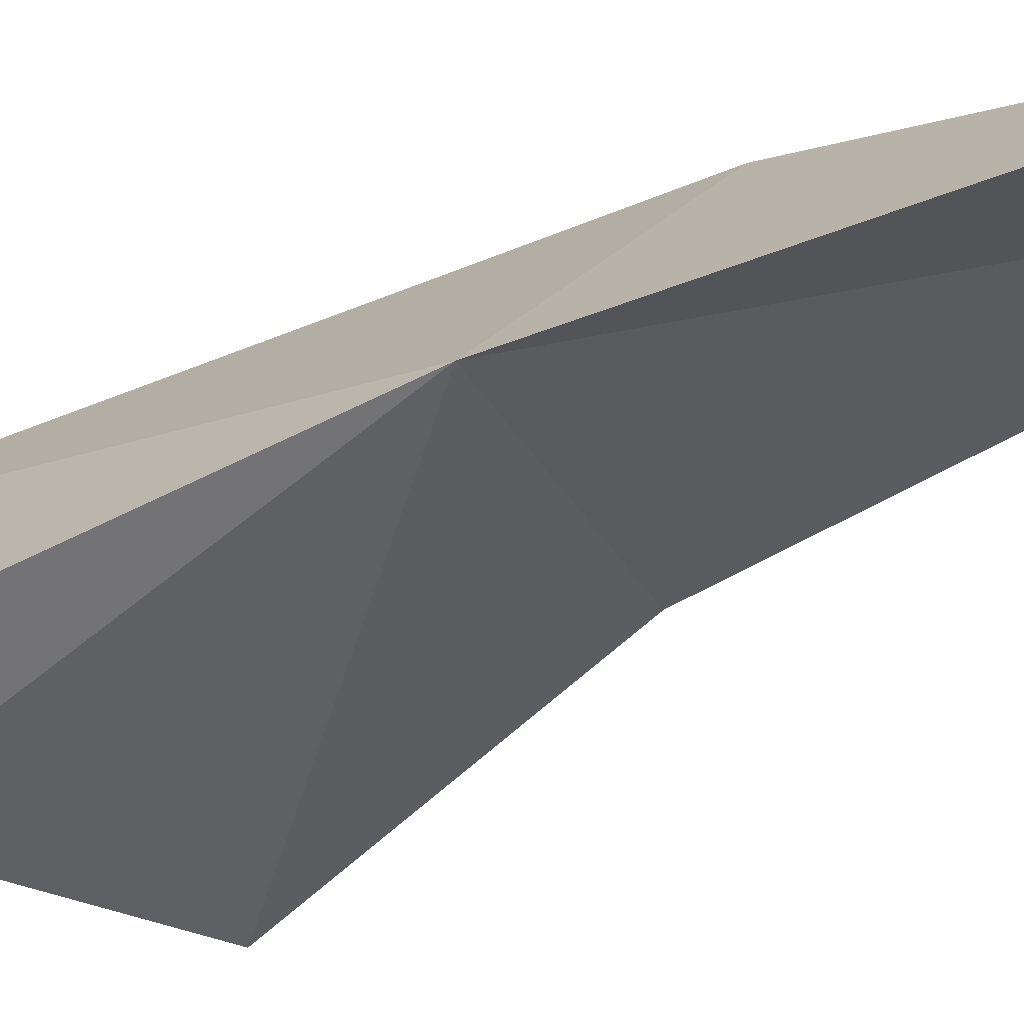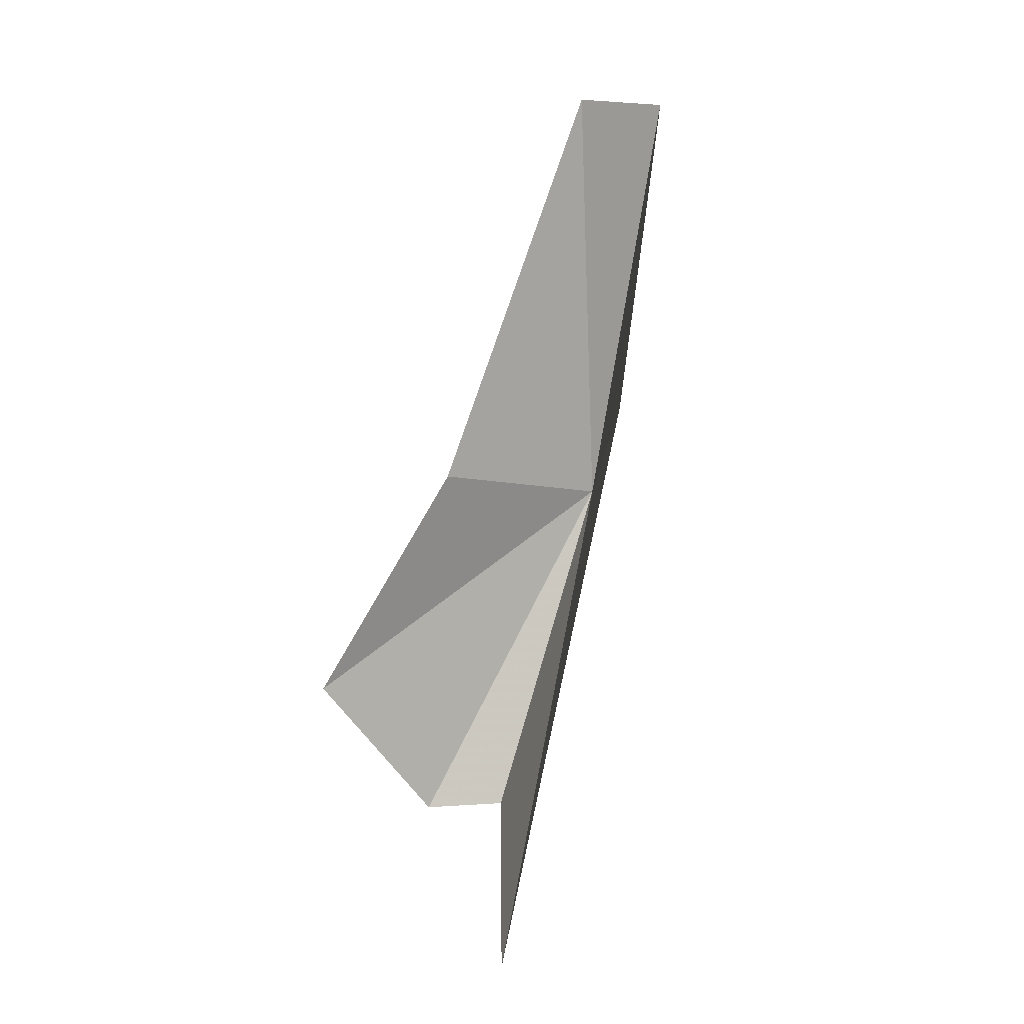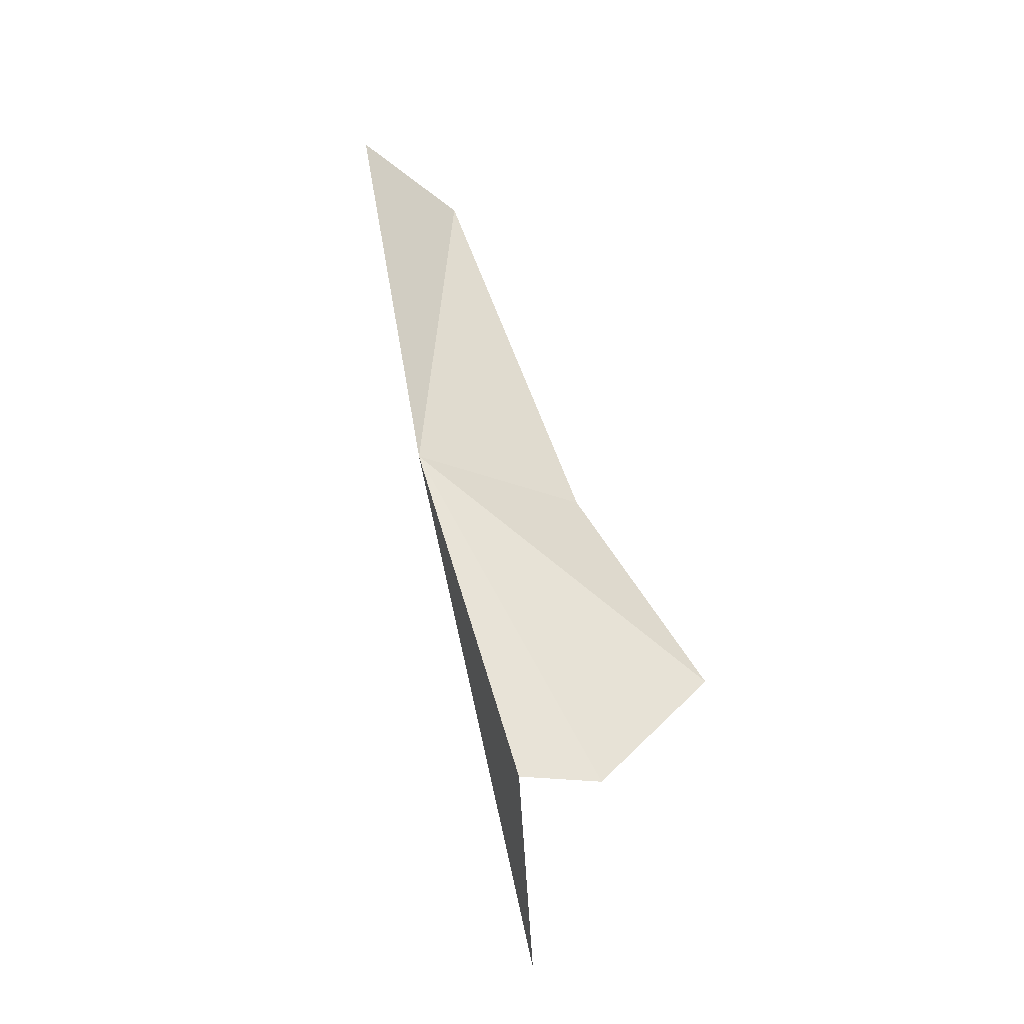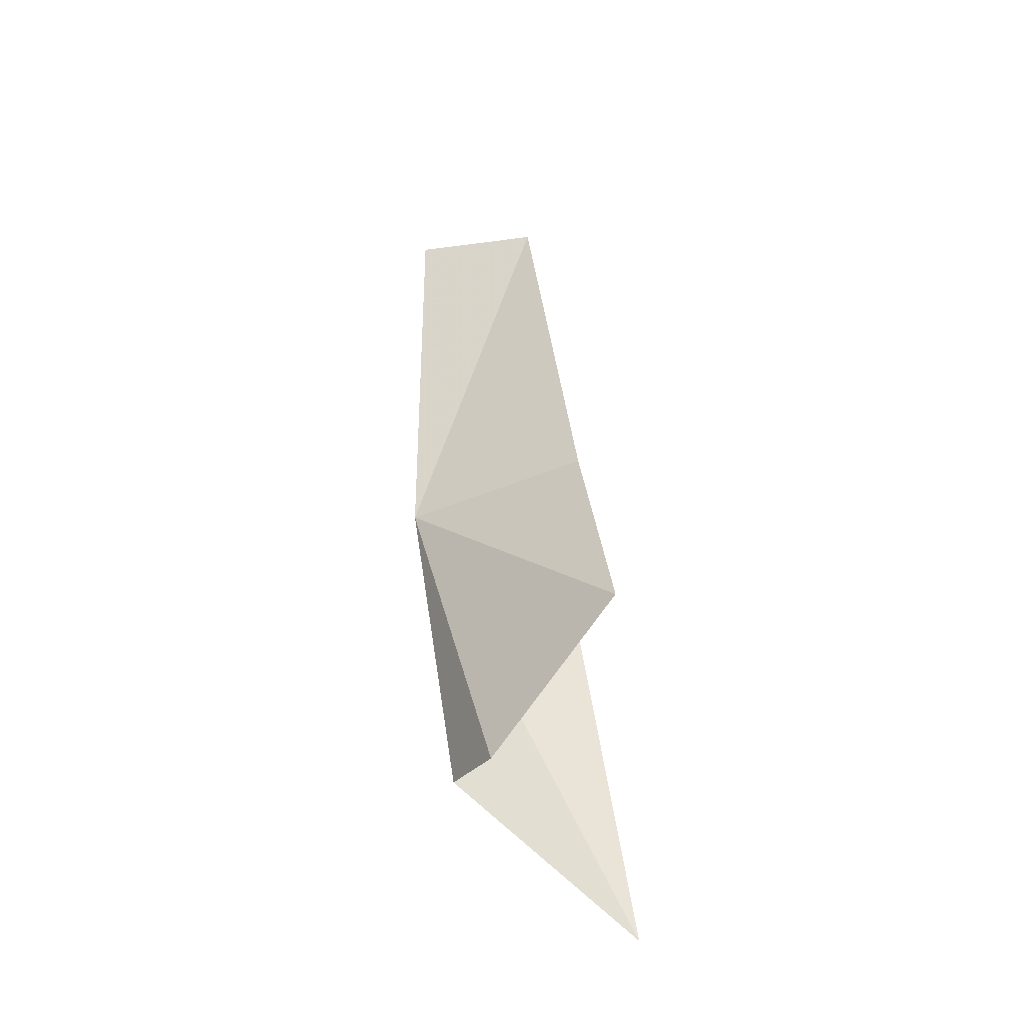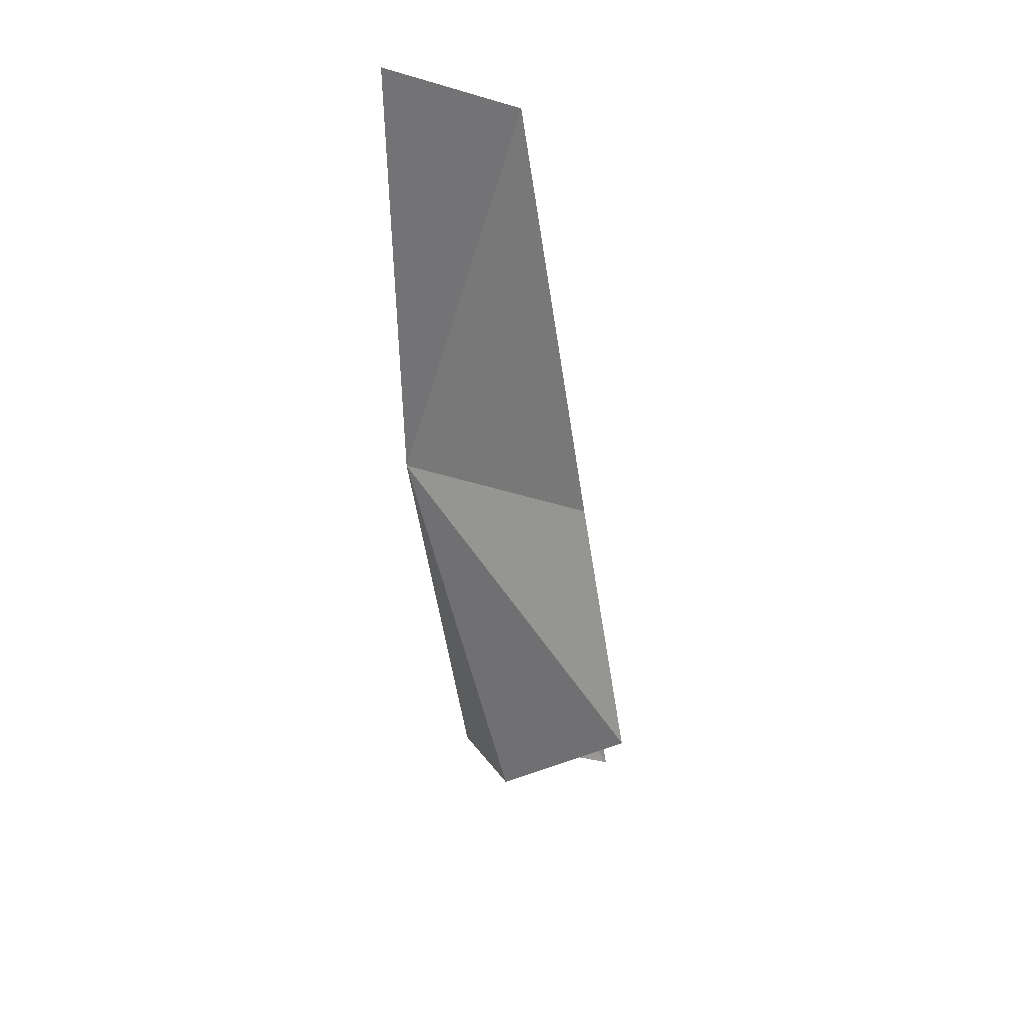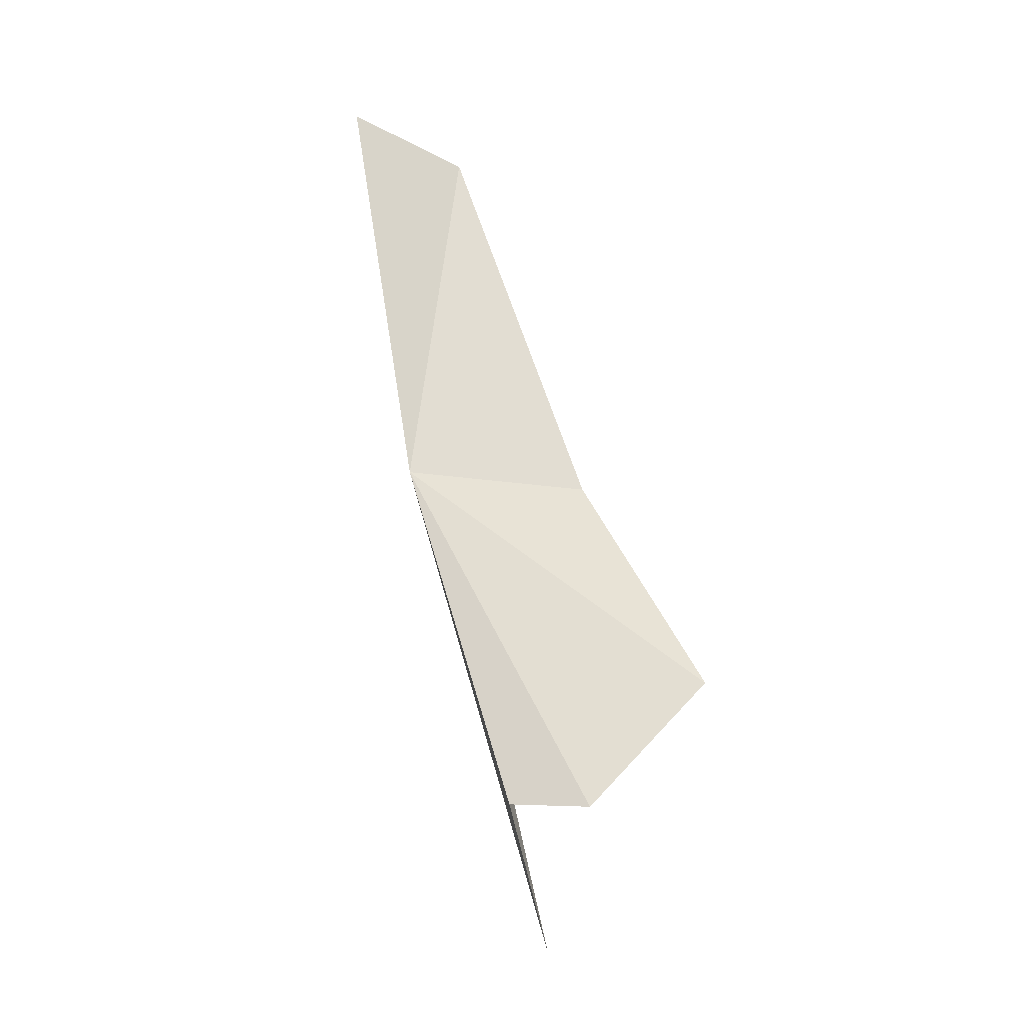
<metadata>
{"format":"obj","ext":"obj","renderer":"f3d","projection":"perspective","resolution":1024,"background":"white","views":[{"elev":-17.1,"azim":-67.6,"up":"+Y"},{"elev":-2.2,"azim":125.9,"up":"+Z"},{"elev":-27.1,"azim":-49.1,"up":"+Z"},{"elev":-29.2,"azim":18.0,"up":"+Z"},{"elev":41.3,"azim":11.0,"up":"+Z"},{"elev":-15.4,"azim":-40.9,"up":"+Z"}]}
</metadata>
<code>
v 1948 -36 145.2
v 1950 -38.05 135.2
v 1954 -34.8 131.2
v 1951 -32.7 147.4
v 1952 -39.66 135.1
v 1956 -40.66 139
v 1954 -37.37 145.4
v 1951 -34.21 157
v 1947 -33.84 157.6
f 1 3 2
f 1 4 3
f 1 5 6
f 1 2 5
f 1 6 7
f 1 7 8
f 1 9 4
f 1 8 9

</code>
